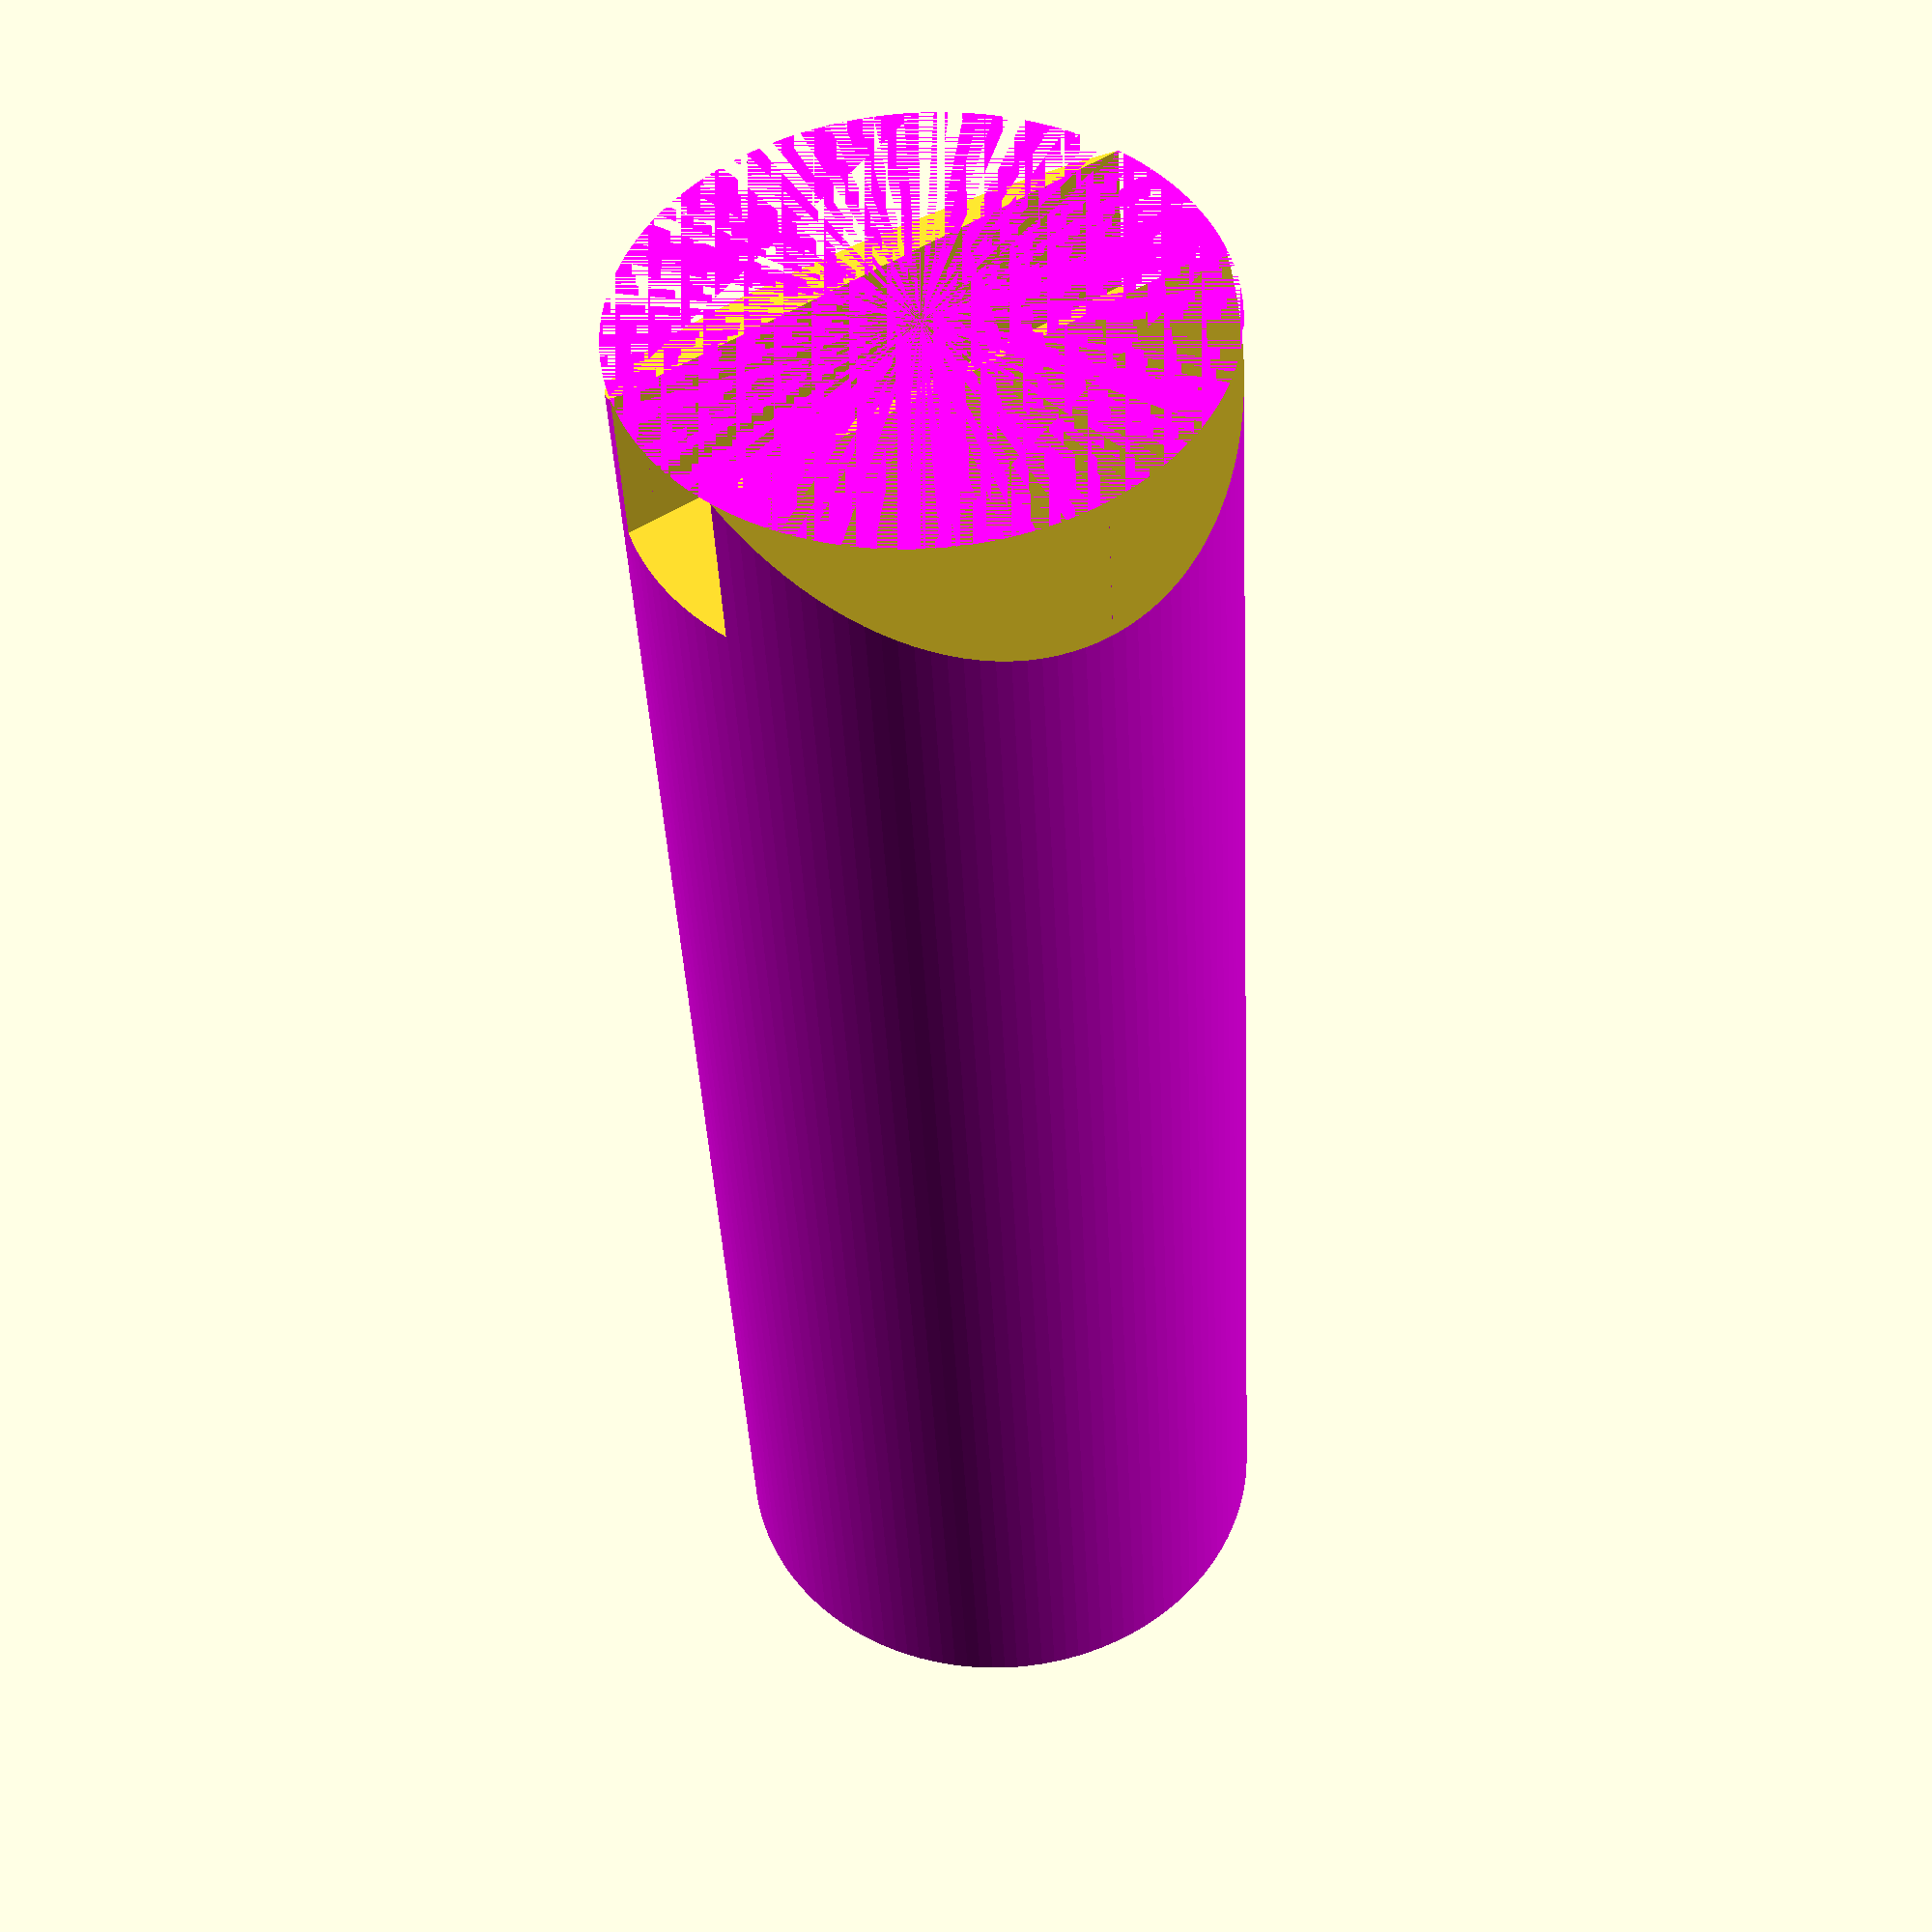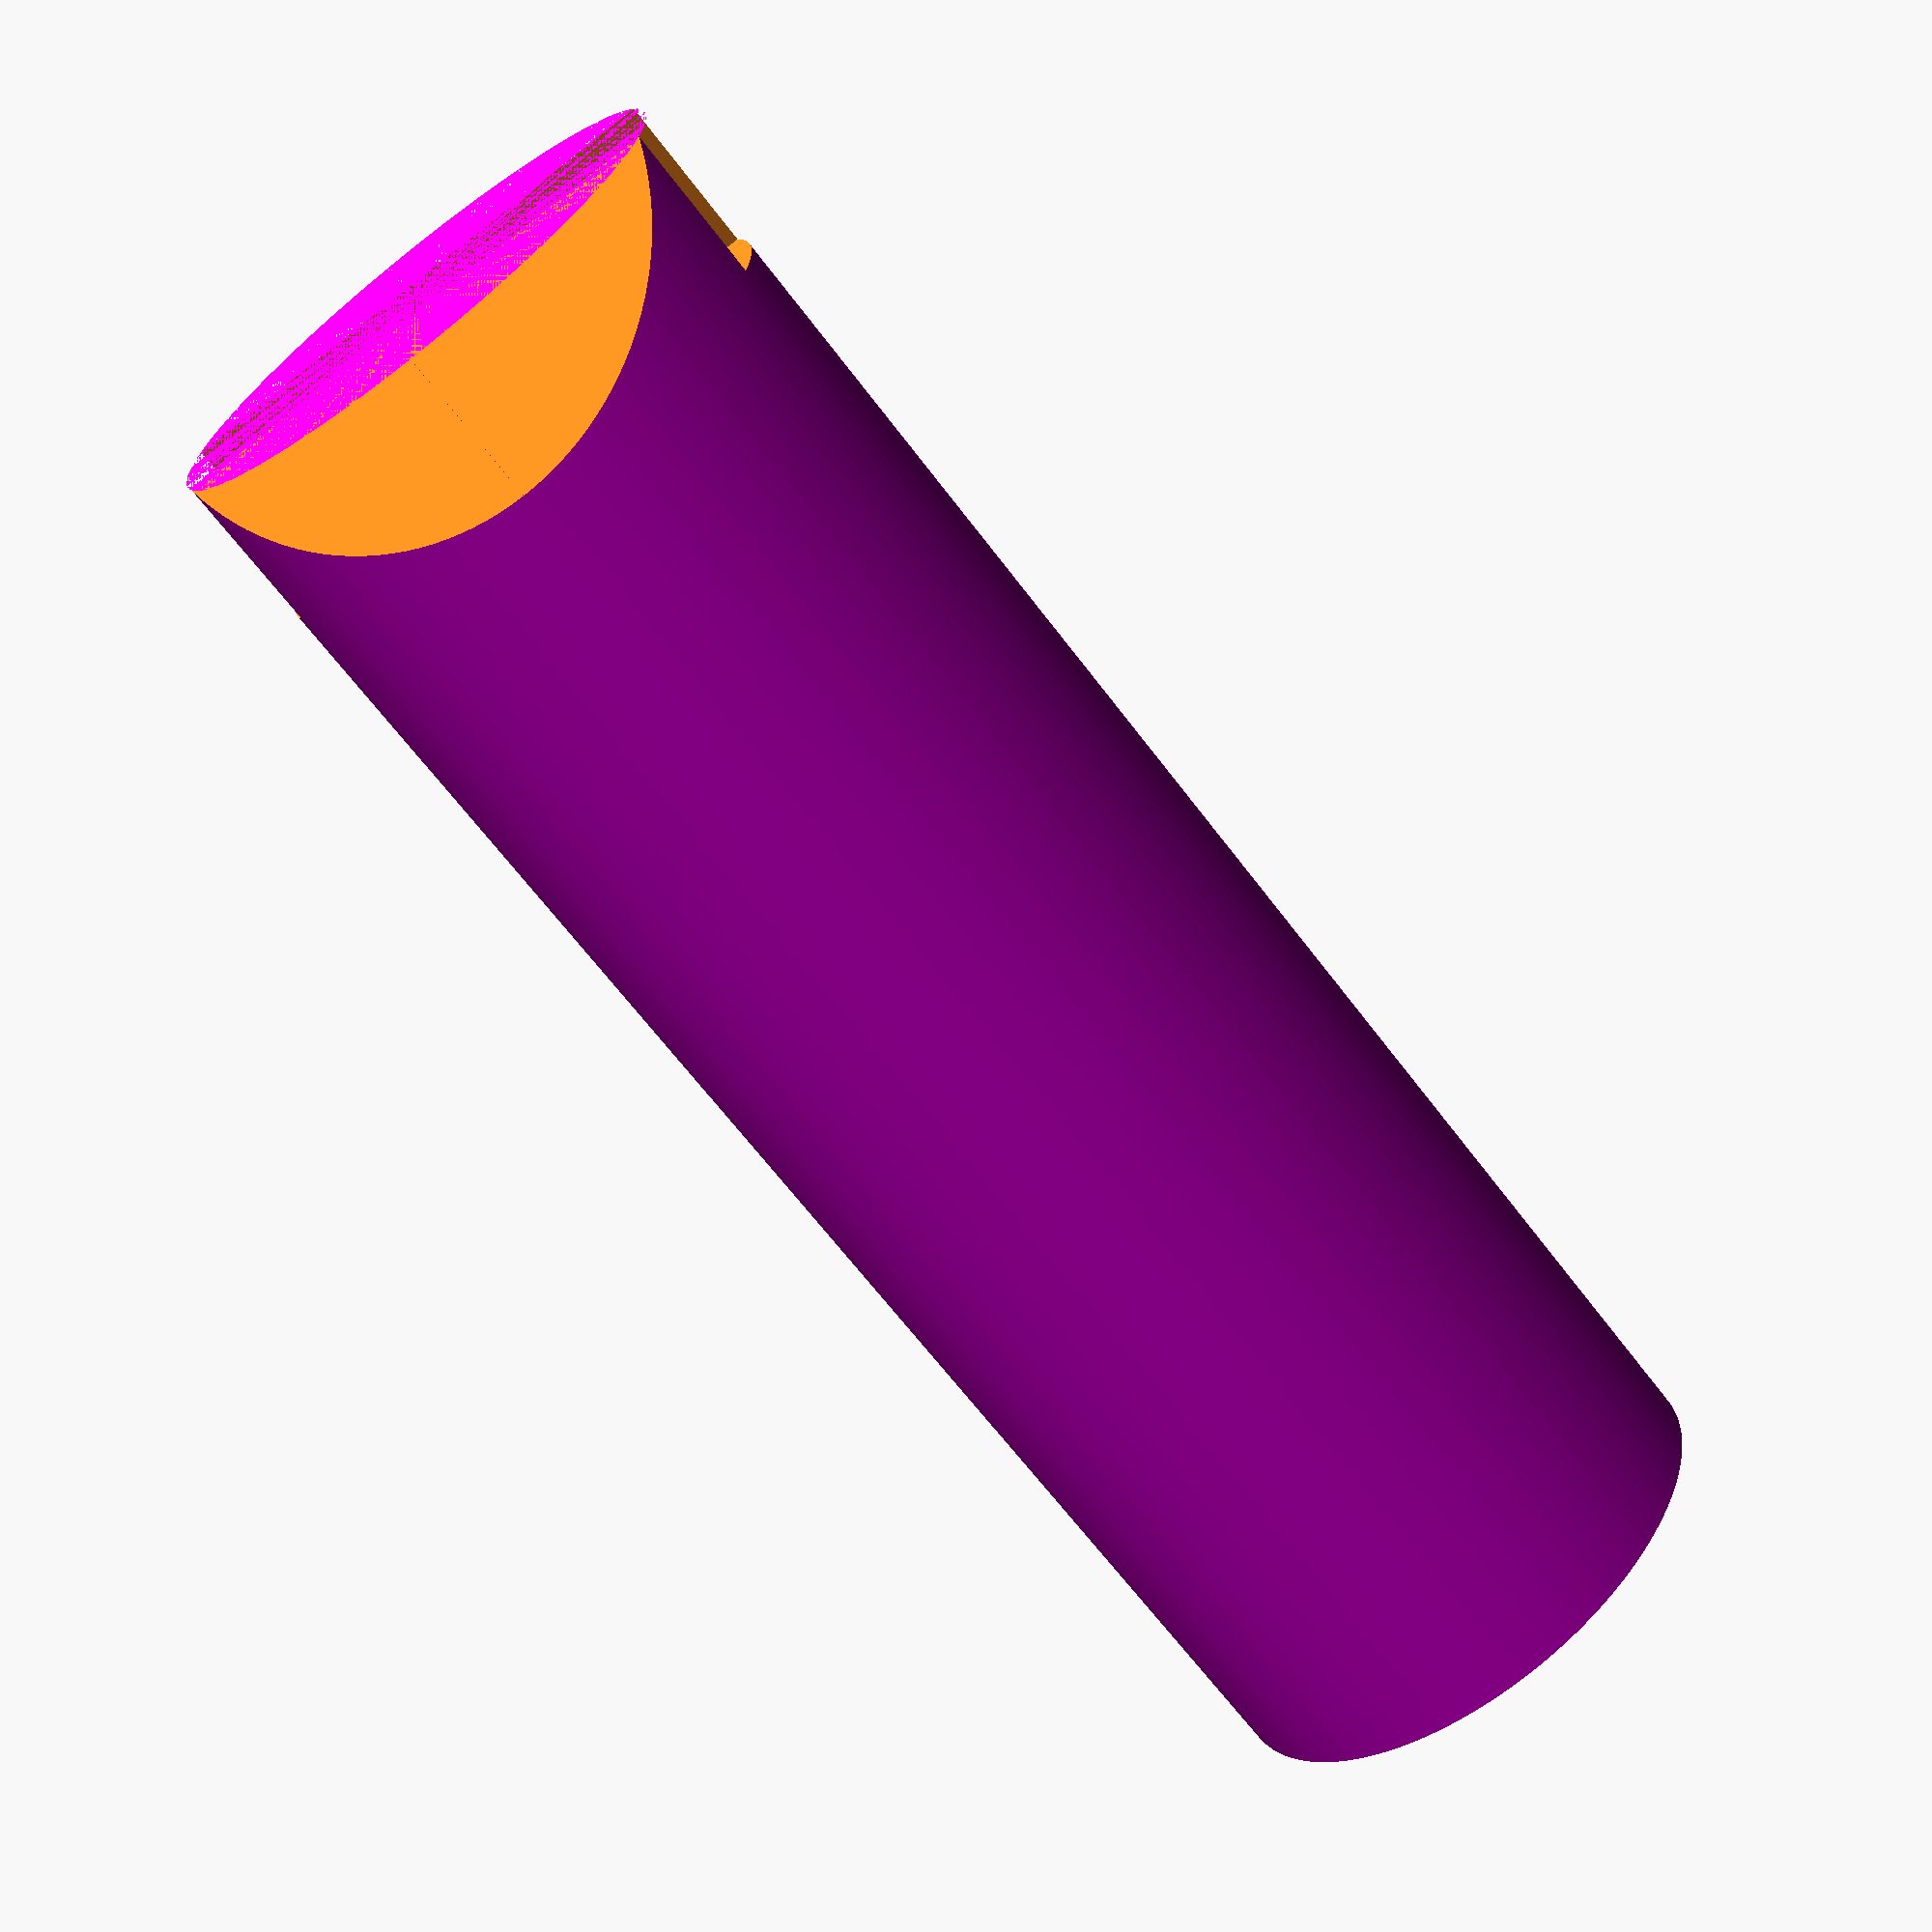
<openscad>
$fn=128;

ph = 10; // notch height
eh = 10; // notch width 
di = 33; // inner dia
thh = 90.5; // inner height
ah = 7.5; // motor axle height
ad = 3.2; // axle dia
ac = 0.5; //axle cut
wt = 1; // wall thickness
totalh = ph + ah + thh;
do = di + 2*wt;

difference() {
    translate([0, 0, thh]) difference() {
        translate([0,0, -thh]) color("#FF00FF") rotate([0, 0, 0]) cylinder(totalh, d=do);
        translate([0, do/2, ah]) rotate([90, 0, 0]) linear_extrude(height=do) polygon([[do/2, 0], [do/2, ph], [eh/2, ph]]);
        translate([0, do/2, ah]) rotate([90, 0, 0]) linear_extrude(height=do) polygon([[-do/2, 0], [-do/2, ph], [-eh/2, ph]]);
        translate([-eh / 2,-do / 2, ah]) cube([eh, do, eh]);
        difference() {
            cylinder(ah, d=ad);
            translate([ad/2  - ac, -ad, 0]) cube([ac, ad * 2, ah]);
        }
    }
    translate([0,0,0]) color("blue") rotate([0, 0, 0]) cylinder(thh, d=di);
}
</openscad>
<views>
elev=220.4 azim=235.5 roll=177.4 proj=p view=solid
elev=246.9 azim=83.3 roll=142.8 proj=p view=wireframe
</views>
